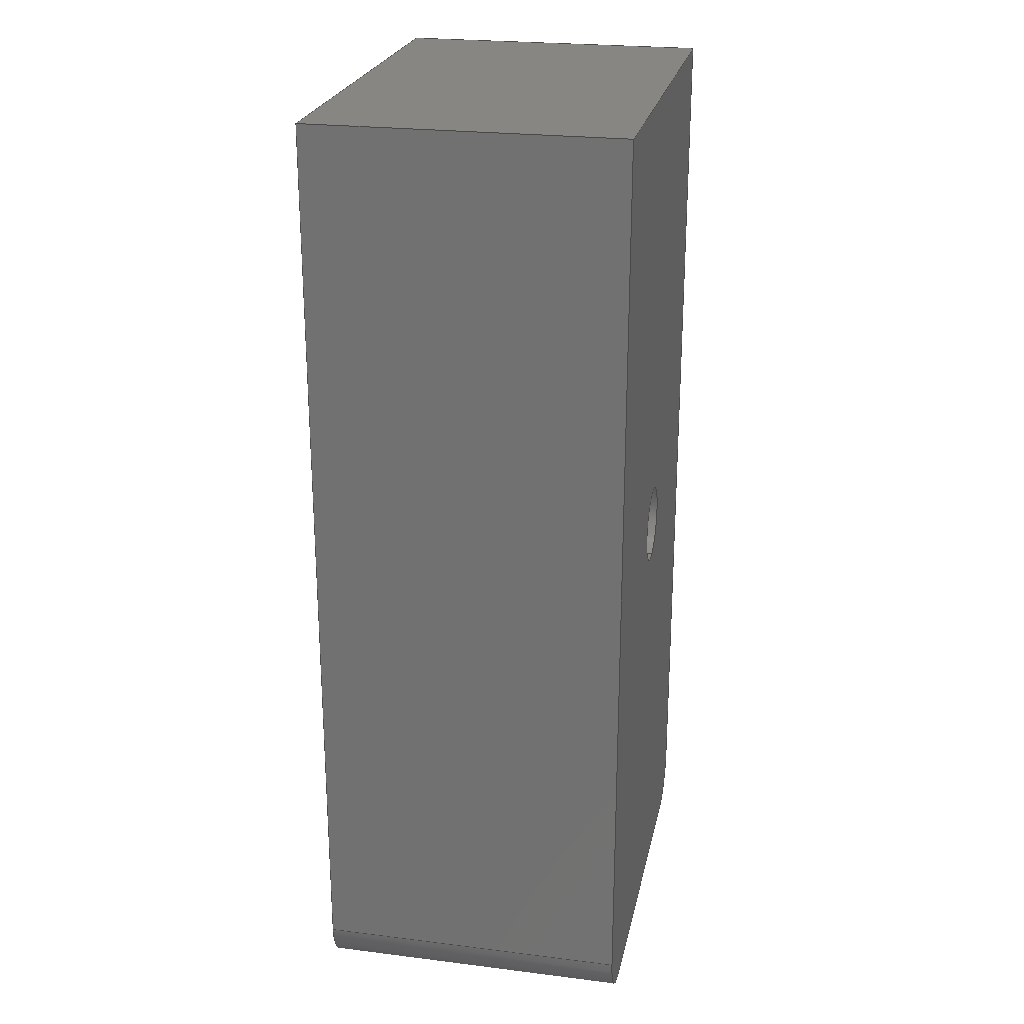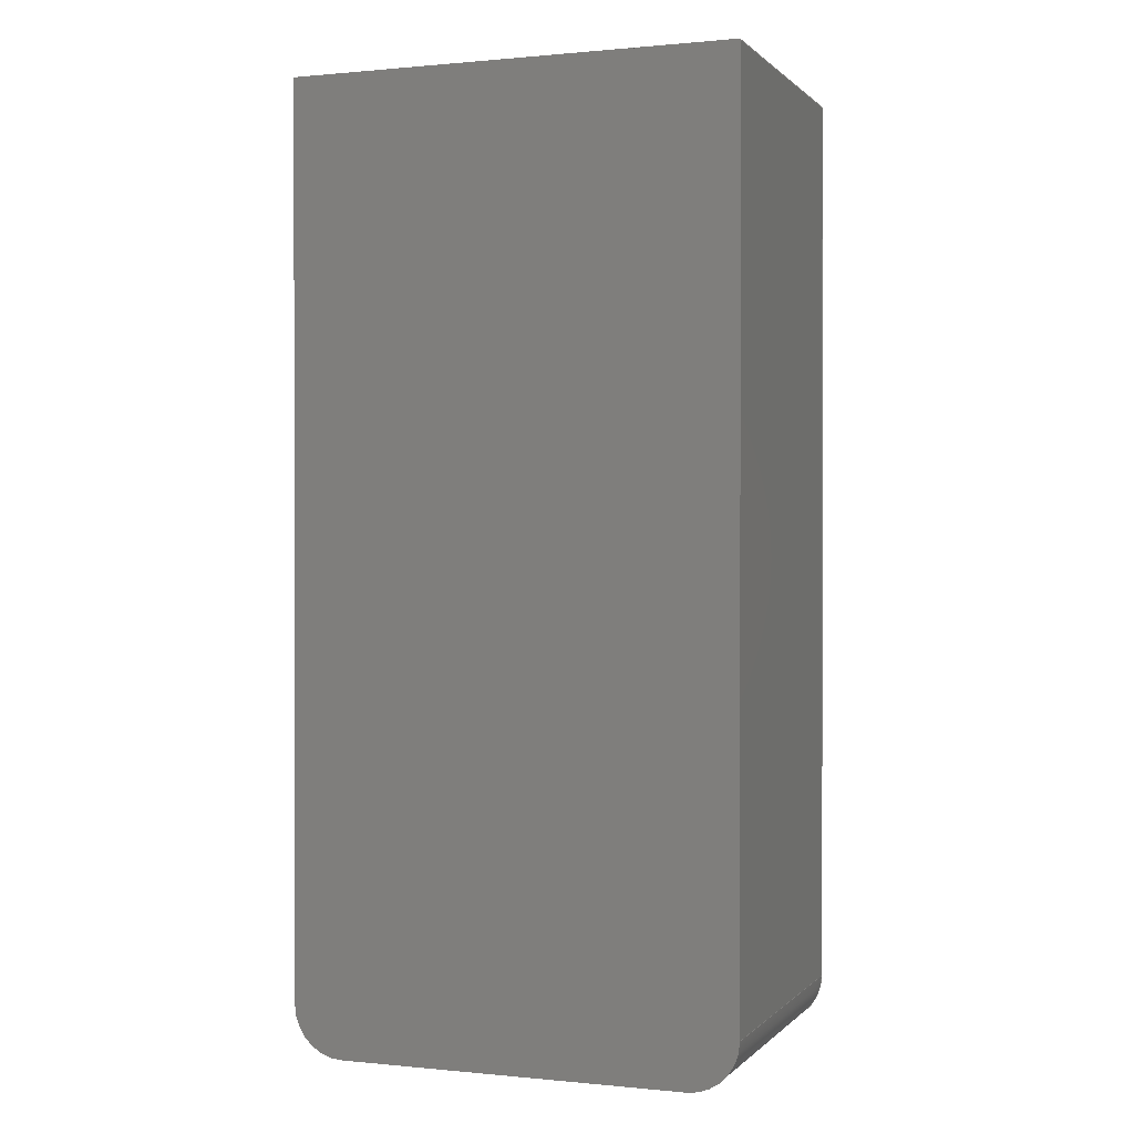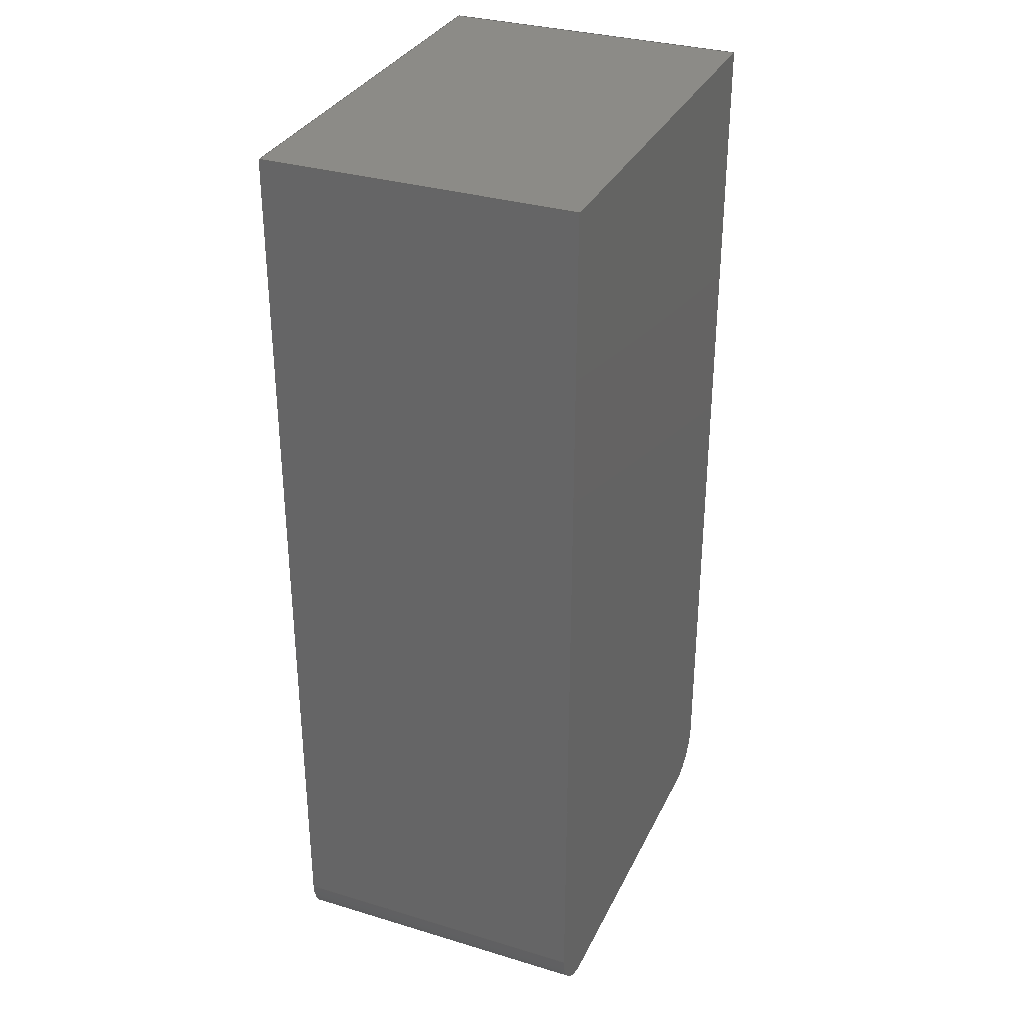
<metadata>
{"format":"step","ext":"step","renderer":"f3d","projection":"perspective","resolution":1024,"background":"white","views":[{"elev":24.0,"azim":101.7,"up":"+Y"},{"elev":0.5,"azim":20.4,"up":"+Y"},{"elev":32.5,"azim":-67.3,"up":"+Y"}]}
</metadata>
<code>
ISO-10303-21;
DATA;
#1=MECHANICAL_DESIGN_GEOMETRIC_PRESENTATION_REPRESENTATION('',(#4),#298);
#2=SHAPE_REPRESENTATION_RELATIONSHIP('SRR','None',#305,#3);
#3=ADVANCED_BREP_SHAPE_REPRESENTATION('',(#5),#297);
#4=STYLED_ITEM('',(#315),#5);
#5=MANIFOLD_SOLID_BREP('Blocker',#167);
#6=FACE_BOUND('',#36,.T.);
#7=PLANE('',#185);
#8=PLANE('',#189);
#9=PLANE('',#193);
#10=PLANE('',#194);
#11=PLANE('',#195);
#12=PLANE('',#196);
#13=CYLINDRICAL_SURFACE('',#183,0.8115);
#14=CYLINDRICAL_SURFACE('',#186,1);
#15=CYLINDRICAL_SURFACE('',#190,1);
#16=FACE_OUTER_BOUND('',#26,.T.);
#17=FACE_OUTER_BOUND('',#27,.T.);
#18=FACE_OUTER_BOUND('',#28,.T.);
#19=FACE_OUTER_BOUND('',#29,.T.);
#20=FACE_OUTER_BOUND('',#30,.T.);
#21=FACE_OUTER_BOUND('',#31,.T.);
#22=FACE_OUTER_BOUND('',#32,.T.);
#23=FACE_OUTER_BOUND('',#33,.T.);
#24=FACE_OUTER_BOUND('',#34,.T.);
#25=FACE_OUTER_BOUND('',#35,.T.);
#26=EDGE_LOOP('',(#112,#113,#114));
#27=EDGE_LOOP('',(#115,#116,#117,#118));
#28=EDGE_LOOP('',(#119,#120,#121,#122));
#29=EDGE_LOOP('',(#123,#124,#125,#126));
#30=EDGE_LOOP('',(#127,#128,#129,#130));
#31=EDGE_LOOP('',(#131,#132,#133,#134));
#32=EDGE_LOOP('',(#135,#136,#137,#138));
#33=EDGE_LOOP('',(#139,#140,#141,#142));
#34=EDGE_LOOP('',(#143,#144,#145,#146,#147,#148));
#35=EDGE_LOOP('',(#149,#150,#151,#152,#153,#154));
#36=EDGE_LOOP('',(#155));
#37=LINE('',#252,#53);
#38=LINE('',#256,#54);
#39=LINE('',#260,#55);
#40=LINE('',#262,#56);
#41=LINE('',#264,#57);
#42=LINE('',#265,#58);
#43=LINE('',#271,#59);
#44=LINE('',#274,#60);
#45=LINE('',#276,#61);
#46=LINE('',#277,#62);
#47=LINE('',#283,#63);
#48=LINE('',#286,#64);
#49=LINE('',#288,#65);
#50=LINE('',#289,#66);
#51=LINE('',#291,#67);
#52=LINE('',#292,#68);
#53=VECTOR('',#203,0.4057);
#54=VECTOR('',#208,0.8115);
#55=VECTOR('',#211,10);
#56=VECTOR('',#212,10);
#57=VECTOR('',#213,10);
#58=VECTOR('',#214,10);
#59=VECTOR('',#221,10);
#60=VECTOR('',#224,10);
#61=VECTOR('',#225,10);
#62=VECTOR('',#226,10);
#63=VECTOR('',#233,10);
#64=VECTOR('',#236,10);
#65=VECTOR('',#237,10);
#66=VECTOR('',#238,10);
#67=VECTOR('',#241,10);
#68=VECTOR('',#242,10);
#69=CIRCLE('',#182,0.8115);
#70=CIRCLE('',#184,0.8115);
#71=CIRCLE('',#187,1);
#72=CIRCLE('',#188,1);
#73=CIRCLE('',#191,1);
#74=CIRCLE('',#192,1);
#75=VERTEX_POINT('',#249);
#76=VERTEX_POINT('',#251);
#77=VERTEX_POINT('',#254);
#78=VERTEX_POINT('',#258);
#79=VERTEX_POINT('',#259);
#80=VERTEX_POINT('',#261);
#81=VERTEX_POINT('',#263);
#82=VERTEX_POINT('',#267);
#83=VERTEX_POINT('',#269);
#84=VERTEX_POINT('',#273);
#85=VERTEX_POINT('',#275);
#86=VERTEX_POINT('',#279);
#87=VERTEX_POINT('',#281);
#88=VERTEX_POINT('',#285);
#89=VERTEX_POINT('',#287);
#90=EDGE_CURVE('',#75,#75,#69,.T.);
#91=EDGE_CURVE('',#75,#76,#37,.T.);
#92=EDGE_CURVE('',#77,#77,#70,.T.);
#93=EDGE_CURVE('',#77,#75,#38,.T.);
#94=EDGE_CURVE('',#78,#79,#39,.T.);
#95=EDGE_CURVE('',#79,#80,#40,.T.);
#96=EDGE_CURVE('',#81,#80,#41,.T.);
#97=EDGE_CURVE('',#78,#81,#42,.T.);
#98=EDGE_CURVE('',#82,#78,#71,.T.);
#99=EDGE_CURVE('',#83,#81,#72,.T.);
#100=EDGE_CURVE('',#82,#83,#43,.T.);
#101=EDGE_CURVE('',#84,#82,#44,.T.);
#102=EDGE_CURVE('',#85,#83,#45,.T.);
#103=EDGE_CURVE('',#84,#85,#46,.T.);
#104=EDGE_CURVE('',#86,#84,#73,.T.);
#105=EDGE_CURVE('',#87,#85,#74,.T.);
#106=EDGE_CURVE('',#86,#87,#47,.T.);
#107=EDGE_CURVE('',#88,#86,#48,.T.);
#108=EDGE_CURVE('',#89,#87,#49,.T.);
#109=EDGE_CURVE('',#88,#89,#50,.T.);
#110=EDGE_CURVE('',#79,#88,#51,.T.);
#111=EDGE_CURVE('',#80,#89,#52,.T.);
#112=ORIENTED_EDGE('',*,*,#90,.F.);
#113=ORIENTED_EDGE('',*,*,#91,.T.);
#114=ORIENTED_EDGE('',*,*,#91,.F.);
#115=ORIENTED_EDGE('',*,*,#92,.F.);
#116=ORIENTED_EDGE('',*,*,#93,.T.);
#117=ORIENTED_EDGE('',*,*,#90,.T.);
#118=ORIENTED_EDGE('',*,*,#93,.F.);
#119=ORIENTED_EDGE('',*,*,#94,.T.);
#120=ORIENTED_EDGE('',*,*,#95,.T.);
#121=ORIENTED_EDGE('',*,*,#96,.F.);
#122=ORIENTED_EDGE('',*,*,#97,.F.);
#123=ORIENTED_EDGE('',*,*,#98,.T.);
#124=ORIENTED_EDGE('',*,*,#97,.T.);
#125=ORIENTED_EDGE('',*,*,#99,.F.);
#126=ORIENTED_EDGE('',*,*,#100,.F.);
#127=ORIENTED_EDGE('',*,*,#101,.T.);
#128=ORIENTED_EDGE('',*,*,#100,.T.);
#129=ORIENTED_EDGE('',*,*,#102,.F.);
#130=ORIENTED_EDGE('',*,*,#103,.F.);
#131=ORIENTED_EDGE('',*,*,#104,.T.);
#132=ORIENTED_EDGE('',*,*,#103,.T.);
#133=ORIENTED_EDGE('',*,*,#105,.F.);
#134=ORIENTED_EDGE('',*,*,#106,.F.);
#135=ORIENTED_EDGE('',*,*,#107,.T.);
#136=ORIENTED_EDGE('',*,*,#106,.T.);
#137=ORIENTED_EDGE('',*,*,#108,.F.);
#138=ORIENTED_EDGE('',*,*,#109,.F.);
#139=ORIENTED_EDGE('',*,*,#110,.T.);
#140=ORIENTED_EDGE('',*,*,#109,.T.);
#141=ORIENTED_EDGE('',*,*,#111,.F.);
#142=ORIENTED_EDGE('',*,*,#95,.F.);
#143=ORIENTED_EDGE('',*,*,#111,.T.);
#144=ORIENTED_EDGE('',*,*,#108,.T.);
#145=ORIENTED_EDGE('',*,*,#105,.T.);
#146=ORIENTED_EDGE('',*,*,#102,.T.);
#147=ORIENTED_EDGE('',*,*,#99,.T.);
#148=ORIENTED_EDGE('',*,*,#96,.T.);
#149=ORIENTED_EDGE('',*,*,#110,.F.);
#150=ORIENTED_EDGE('',*,*,#94,.F.);
#151=ORIENTED_EDGE('',*,*,#98,.F.);
#152=ORIENTED_EDGE('',*,*,#101,.F.);
#153=ORIENTED_EDGE('',*,*,#104,.F.);
#154=ORIENTED_EDGE('',*,*,#107,.F.);
#155=ORIENTED_EDGE('',*,*,#92,.T.);
#156=CONICAL_SURFACE('',#181,0.4057,1.03);
#157=ADVANCED_FACE('',(#16),#156,.F.);
#158=ADVANCED_FACE('',(#17),#13,.F.);
#159=ADVANCED_FACE('',(#18),#7,.T.);
#160=ADVANCED_FACE('',(#19),#14,.T.);
#161=ADVANCED_FACE('',(#20),#8,.T.);
#162=ADVANCED_FACE('',(#21),#15,.T.);
#163=ADVANCED_FACE('',(#22),#9,.T.);
#164=ADVANCED_FACE('',(#23),#10,.T.);
#165=ADVANCED_FACE('',(#24),#11,.T.);
#166=ADVANCED_FACE('',(#25,#6),#12,.F.);
#167=CLOSED_SHELL('',(#157,#158,#159,#160,#161,#162,#163,#164,#165,#166));
#168=DERIVED_UNIT_ELEMENT(#170,1);
#169=DERIVED_UNIT_ELEMENT(#300,3);
#170=(
MASS_UNIT()
NAMED_UNIT(*)
SI_UNIT(.KILO.,.GRAM.)
);
#171=DERIVED_UNIT((#168,#169));
#172=MEASURE_REPRESENTATION_ITEM('density measure',
POSITIVE_RATIO_MEASURE(7850),#171);
#173=PROPERTY_DEFINITION_REPRESENTATION(#178,#175);
#174=PROPERTY_DEFINITION_REPRESENTATION(#179,#176);
#175=REPRESENTATION('material name',(#177),#297);
#176=REPRESENTATION('density',(#172),#297);
#177=DESCRIPTIVE_REPRESENTATION_ITEM('Steel','Steel');
#178=PROPERTY_DEFINITION('material property','material name',#307);
#179=PROPERTY_DEFINITION('material property','density of part',#307);
#180=AXIS2_PLACEMENT_3D('placement',#247,#197,#198);
#181=AXIS2_PLACEMENT_3D('',#248,#199,#200);
#182=AXIS2_PLACEMENT_3D('',#250,#201,#202);
#183=AXIS2_PLACEMENT_3D('',#253,#204,#205);
#184=AXIS2_PLACEMENT_3D('',#255,#206,#207);
#185=AXIS2_PLACEMENT_3D('',#257,#209,#210);
#186=AXIS2_PLACEMENT_3D('',#266,#215,#216);
#187=AXIS2_PLACEMENT_3D('',#268,#217,#218);
#188=AXIS2_PLACEMENT_3D('',#270,#219,#220);
#189=AXIS2_PLACEMENT_3D('',#272,#222,#223);
#190=AXIS2_PLACEMENT_3D('',#278,#227,#228);
#191=AXIS2_PLACEMENT_3D('',#280,#229,#230);
#192=AXIS2_PLACEMENT_3D('',#282,#231,#232);
#193=AXIS2_PLACEMENT_3D('',#284,#234,#235);
#194=AXIS2_PLACEMENT_3D('',#290,#239,#240);
#195=AXIS2_PLACEMENT_3D('',#293,#243,#244);
#196=AXIS2_PLACEMENT_3D('',#294,#245,#246);
#197=DIRECTION('axis',(0,0,1));
#198=DIRECTION('refdir',(1,0,0));
#199=DIRECTION('center_axis',(0,4.163e-17,-1));
#200=DIRECTION('ref_axis',(0.1736,0.9848,4.275e-17));
#201=DIRECTION('center_axis',(0,-4.163e-17,1));
#202=DIRECTION('ref_axis',(0.1736,0.9848,4.275e-17));
#203=DIRECTION('',(0.1488,0.8441,0.515));
#204=DIRECTION('center_axis',(0,-4.163e-17,1));
#205=DIRECTION('ref_axis',(0.1736,0.9848,4.275e-17));
#206=DIRECTION('center_axis',(-2.41e-18,-5.551e-17,
1));
#207=DIRECTION('ref_axis',(0.1736,0.9848,4.275e-17));
#208=DIRECTION('',(0,-4.163e-17,1));
#209=DIRECTION('center_axis',(1,2.587e-06,1.059e-22));
#210=DIRECTION('ref_axis',(-2.587e-06,1,5.551e-17));
#211=DIRECTION('',(-2.587e-06,1,5.551e-17));
#212=DIRECTION('',(0,-4.163e-17,1));
#213=DIRECTION('',(-2.587e-06,1,5.551e-17));
#214=DIRECTION('',(0,-4.163e-17,1));
#215=DIRECTION('center_axis',(0,-4.163e-17,1));
#216=DIRECTION('ref_axis',(7.474e-08,-1,-5.204e-17));
#217=DIRECTION('center_axis',(-2.41e-18,-5.551e-17,
1));
#218=DIRECTION('ref_axis',(7.474e-08,-1,-6.939e-17));
#219=DIRECTION('center_axis',(-2.41e-18,-5.551e-17,
1));
#220=DIRECTION('ref_axis',(7.474e-08,-1,-6.939e-17));
#221=DIRECTION('',(0,-4.163e-17,1));
#222=DIRECTION('center_axis',(7.474e-08,-1,-4.163e-17));
#223=DIRECTION('ref_axis',(1,7.474e-08,2.41e-18));
#224=DIRECTION('',(1,7.474e-08,2.41e-18));
#225=DIRECTION('',(1,7.474e-08,2.41e-18));
#226=DIRECTION('',(0,-4.163e-17,1));
#227=DIRECTION('center_axis',(0,-4.163e-17,1));
#228=DIRECTION('ref_axis',(-1,-2.587e-06,-1.323e-22));
#229=DIRECTION('center_axis',(-2.41e-18,-5.551e-17,
1));
#230=DIRECTION('ref_axis',(-1,-2.587e-06,-2.41e-18));
#231=DIRECTION('center_axis',(-2.41e-18,-5.551e-17,
1));
#232=DIRECTION('ref_axis',(-1,-2.587e-06,-2.41e-18));
#233=DIRECTION('',(0,-4.163e-17,1));
#234=DIRECTION('center_axis',(-1,-2.587e-06,-1.588e-22));
#235=DIRECTION('ref_axis',(2.587e-06,-1,-5.551e-17));
#236=DIRECTION('',(2.587e-06,-1,-5.551e-17));
#237=DIRECTION('',(2.587e-06,-1,-5.551e-17));
#238=DIRECTION('',(0,-4.163e-17,1));
#239=DIRECTION('center_axis',(-2.587e-06,1,4.163e-17));
#240=DIRECTION('ref_axis',(-1,-2.587e-06,-2.41e-18));
#241=DIRECTION('',(-1,-2.587e-06,-2.41e-18));
#242=DIRECTION('',(-1,-2.587e-06,-2.41e-18));
#243=DIRECTION('center_axis',(-2.41e-18,-5.551e-17,
1));
#244=DIRECTION('ref_axis',(-0.9848,0.1736,6.939e-18));
#245=DIRECTION('center_axis',(-2.41e-18,-5.551e-17,
1));
#246=DIRECTION('ref_axis',(-0.9848,0.1736,6.939e-18));
#247=CARTESIAN_POINT('',(0,0,0));
#248=CARTESIAN_POINT('Origin',(0,-1.388e-16,3.494));
#249=CARTESIAN_POINT('',(-0.1409,-0.7992,3.25));
#250=CARTESIAN_POINT('Origin',(0,-1.388e-16,3.25));
#251=CARTESIAN_POINT('',(0,-4.163e-16,3.738));
#252=CARTESIAN_POINT('',(-0.07046,-0.3996,3.494));
#253=CARTESIAN_POINT('Origin',(0,-1.388e-16,1.625));
#254=CARTESIAN_POINT('',(-0.1409,-0.7992,0));
#255=CARTESIAN_POINT('Origin',(0,0,0));
#256=CARTESIAN_POINT('',(-0.1409,-0.7992,1.625));
#257=CARTESIAN_POINT('Origin',(4.475,-8.5,-2.22e-15));
#258=CARTESIAN_POINT('',(4.475,-8.5,-2.22e-15));
#259=CARTESIAN_POINT('',(4.475,9.5,0));
#260=CARTESIAN_POINT('',(4.475,-8.5,-2.22e-15));
#261=CARTESIAN_POINT('',(4.475,9.5,6.275));
#262=CARTESIAN_POINT('',(4.475,9.5,0));
#263=CARTESIAN_POINT('',(4.475,-8.5,6.275));
#264=CARTESIAN_POINT('',(4.475,-8.5,6.275));
#265=CARTESIAN_POINT('',(4.475,-8.5,-2.22e-15));
#266=CARTESIAN_POINT('Origin',(3.475,-8.5,-4.441e-15));
#267=CARTESIAN_POINT('',(3.475,-9.5,-4.441e-15));
#268=CARTESIAN_POINT('Origin',(3.475,-8.5,-4.441e-15));
#269=CARTESIAN_POINT('',(3.475,-9.5,6.275));
#270=CARTESIAN_POINT('Origin',(3.475,-8.5,6.275));
#271=CARTESIAN_POINT('',(3.475,-9.5,-4.441e-15));
#272=CARTESIAN_POINT('Origin',(-3.475,-9.5,-2.22e-15));
#273=CARTESIAN_POINT('',(-3.475,-9.5,-2.22e-15));
#274=CARTESIAN_POINT('',(-3.475,-9.5,-2.22e-15));
#275=CARTESIAN_POINT('',(-3.475,-9.5,6.275));
#276=CARTESIAN_POINT('',(-3.475,-9.5,6.275));
#277=CARTESIAN_POINT('',(-3.475,-9.5,-2.22e-15));
#278=CARTESIAN_POINT('Origin',(-3.475,-8.5,-2.22e-15));
#279=CARTESIAN_POINT('',(-4.475,-8.5,-2.22e-15));
#280=CARTESIAN_POINT('Origin',(-3.475,-8.5,-2.22e-15));
#281=CARTESIAN_POINT('',(-4.475,-8.5,6.275));
#282=CARTESIAN_POINT('Origin',(-3.475,-8.5,6.275));
#283=CARTESIAN_POINT('',(-4.475,-8.5,-2.22e-15));
#284=CARTESIAN_POINT('Origin',(-4.475,9.5,-2.22e-15));
#285=CARTESIAN_POINT('',(-4.475,9.5,-2.22e-15));
#286=CARTESIAN_POINT('',(-4.475,28.6,2.22e-15));
#287=CARTESIAN_POINT('',(-4.475,9.5,6.275));
#288=CARTESIAN_POINT('',(-4.475,28.6,6.275));
#289=CARTESIAN_POINT('',(-4.475,9.5,-2.22e-15));
#290=CARTESIAN_POINT('Origin',(4.475,9.5,0));
#291=CARTESIAN_POINT('',(3.475,9.5,0));
#292=CARTESIAN_POINT('',(3.475,9.5,6.275));
#293=CARTESIAN_POINT('Origin',(-0.06427,0.09179,6.275));
#294=CARTESIAN_POINT('Origin',(-0.06427,0.09179,0));
#295=UNCERTAINTY_MEASURE_WITH_UNIT(LENGTH_MEASURE(0.01),#299,
'DISTANCE_ACCURACY_VALUE',
'Maximum model space distance between geometric entities at asserted c
onnectivities');
#296=UNCERTAINTY_MEASURE_WITH_UNIT(LENGTH_MEASURE(0.01),#299,
'DISTANCE_ACCURACY_VALUE',
'Maximum model space distance between geometric entities at asserted c
onnectivities');
#297=(
GEOMETRIC_REPRESENTATION_CONTEXT(3)
GLOBAL_UNCERTAINTY_ASSIGNED_CONTEXT((#295))
GLOBAL_UNIT_ASSIGNED_CONTEXT((#299,#301,#302))
REPRESENTATION_CONTEXT('','3D')
);
#298=(
GEOMETRIC_REPRESENTATION_CONTEXT(3)
GLOBAL_UNCERTAINTY_ASSIGNED_CONTEXT((#296))
GLOBAL_UNIT_ASSIGNED_CONTEXT((#299,#301,#302))
REPRESENTATION_CONTEXT('','3D')
);
#299=(
LENGTH_UNIT()
NAMED_UNIT(*)
SI_UNIT(.MILLI.,.METRE.)
);
#300=(
LENGTH_UNIT()
NAMED_UNIT(*)
SI_UNIT($,.METRE.)
);
#301=(
NAMED_UNIT(*)
PLANE_ANGLE_UNIT()
SI_UNIT($,.RADIAN.)
);
#302=(
NAMED_UNIT(*)
SI_UNIT($,.STERADIAN.)
SOLID_ANGLE_UNIT()
);
#303=SHAPE_DEFINITION_REPRESENTATION(#304,#305);
#304=PRODUCT_DEFINITION_SHAPE('',$,#307);
#305=SHAPE_REPRESENTATION('',(#180),#297);
#306=PRODUCT_DEFINITION_CONTEXT('part definition',#311,'design');
#307=PRODUCT_DEFINITION('ExportBlocker','ExportBlocker v4',#308,#306);
#308=PRODUCT_DEFINITION_FORMATION('',$,#313);
#309=PRODUCT_RELATED_PRODUCT_CATEGORY('ExportBlocker v4',
'ExportBlocker v4',(#313));
#310=APPLICATION_PROTOCOL_DEFINITION('international standard',
'automotive_design',2009,#311);
#311=APPLICATION_CONTEXT(
'Core Data for Automotive Mechanical Design Process');
#312=PRODUCT_CONTEXT('part definition',#311,'mechanical');
#313=PRODUCT('ExportBlocker','ExportBlocker v4',$,(#312));
#314=PRESENTATION_STYLE_ASSIGNMENT((#316));
#315=PRESENTATION_STYLE_ASSIGNMENT((#317));
#316=SURFACE_STYLE_USAGE(.BOTH.,#318);
#317=SURFACE_STYLE_USAGE(.BOTH.,#319);
#318=SURFACE_SIDE_STYLE('',(#320));
#319=SURFACE_SIDE_STYLE('',(#321));
#320=SURFACE_STYLE_FILL_AREA(#322);
#321=SURFACE_STYLE_FILL_AREA(#323);
#322=FILL_AREA_STYLE('Steel - Satin',(#324));
#323=FILL_AREA_STYLE('MidnightBurgundy',(#325));
#324=FILL_AREA_STYLE_COLOUR('Steel - Satin',#326);
#325=FILL_AREA_STYLE_COLOUR('MidnightBurgundy',#327);
#326=COLOUR_RGB('Steel - Satin',0.6275,0.6275,0.6275);
#327=COLOUR_RGB('MidnightBurgundy',0.3176,0.1647,
0.2667);
ENDSEC;
END-ISO-10303-21;

</code>
